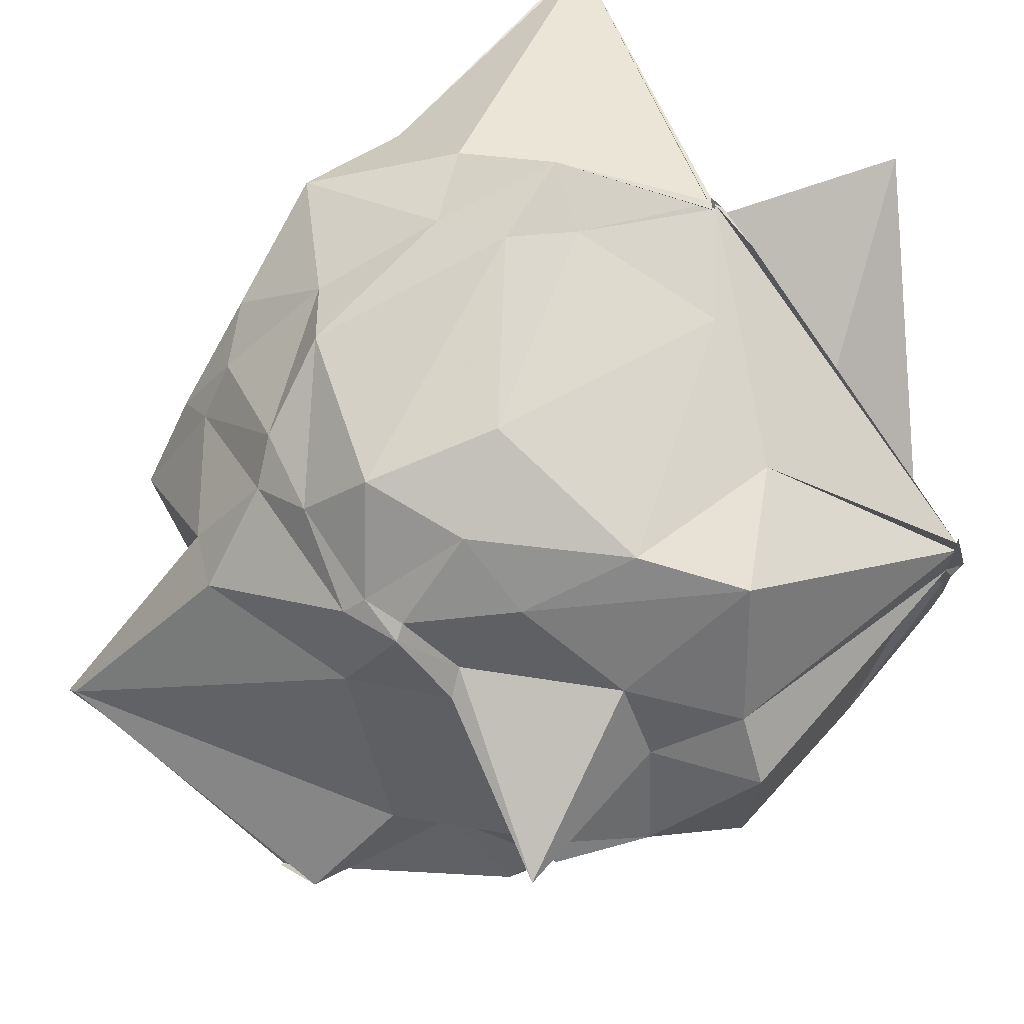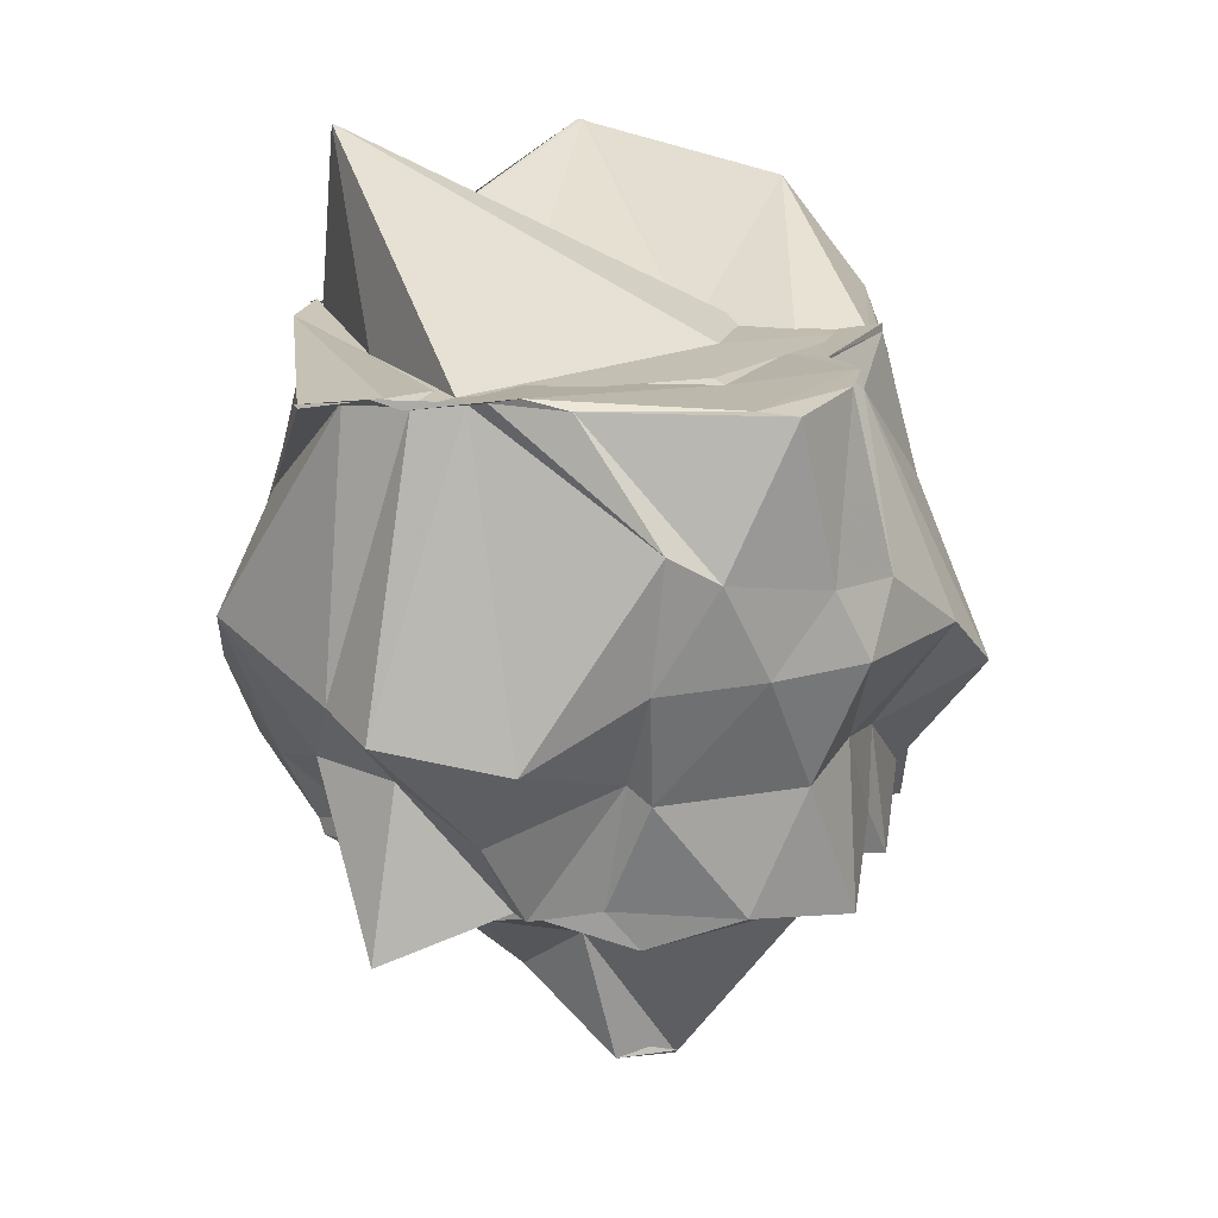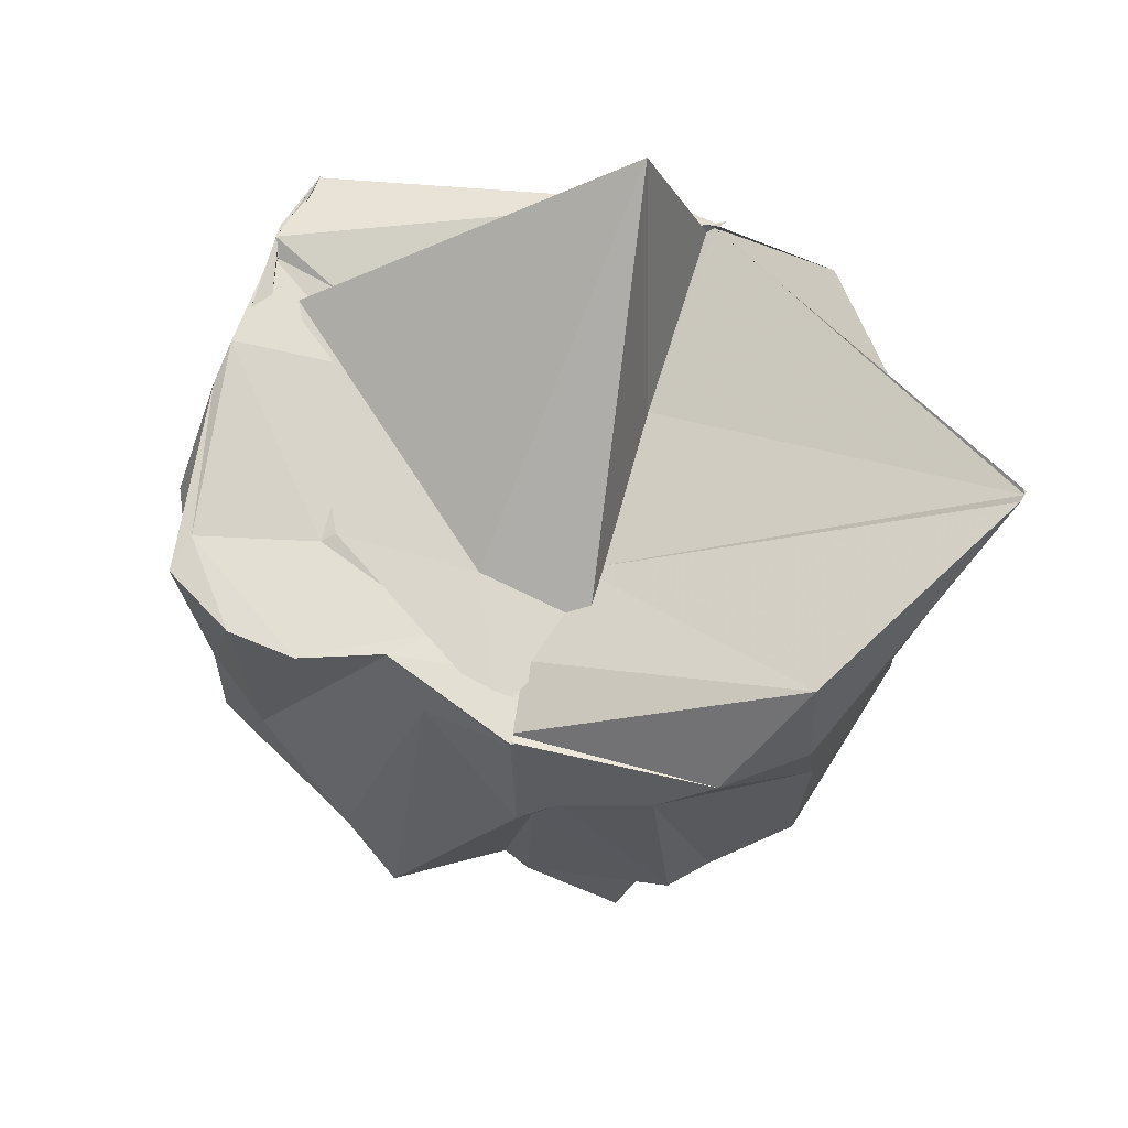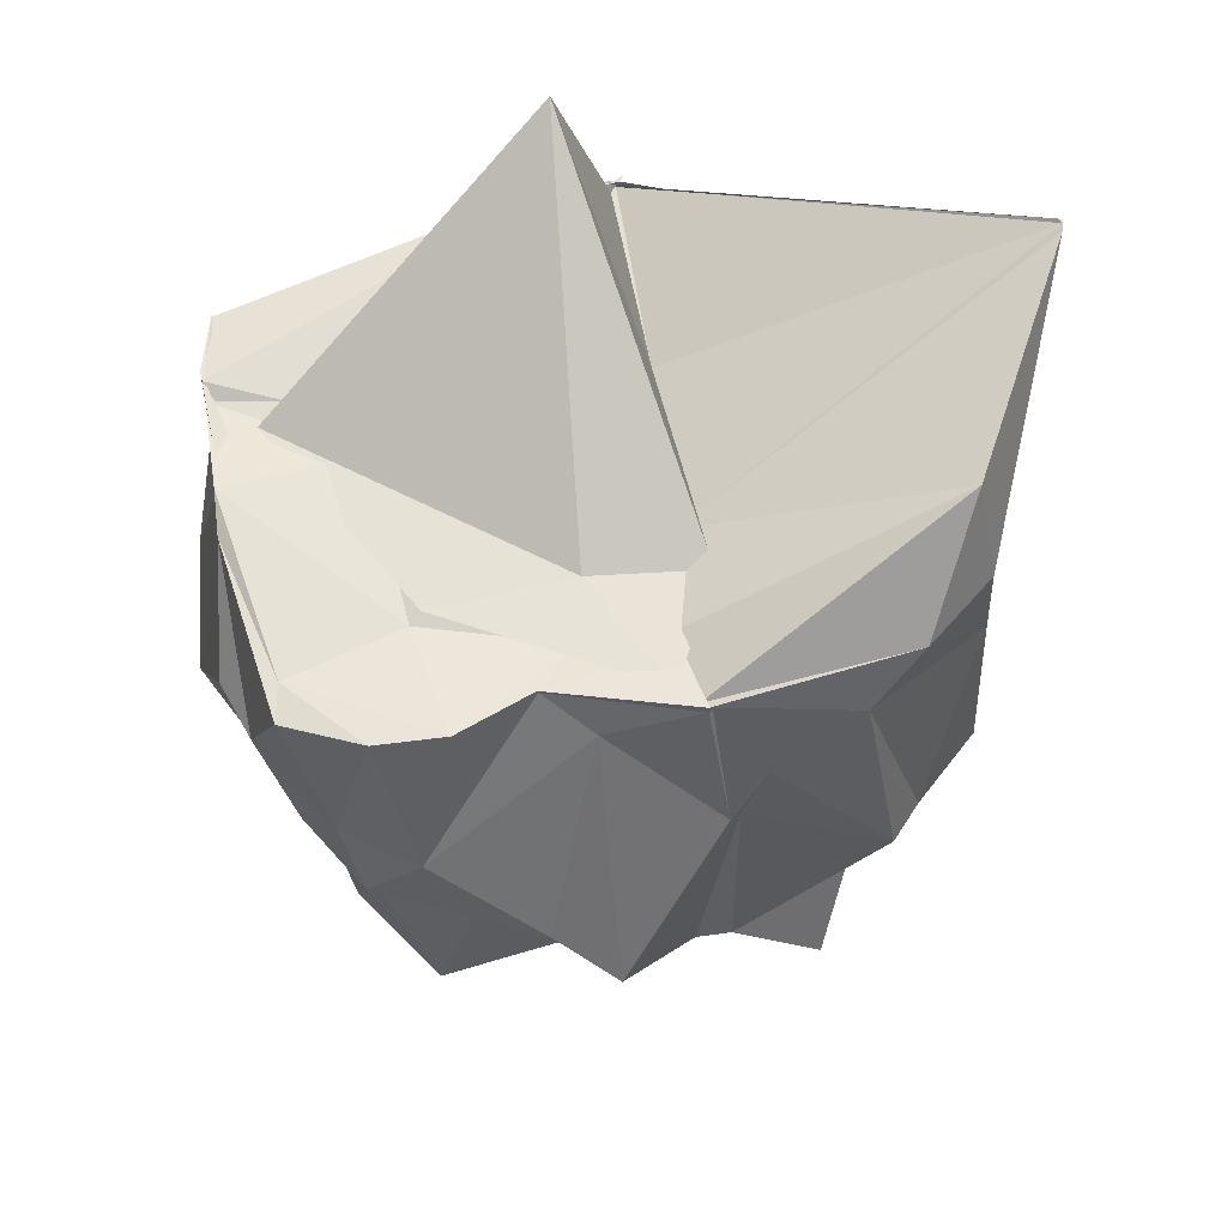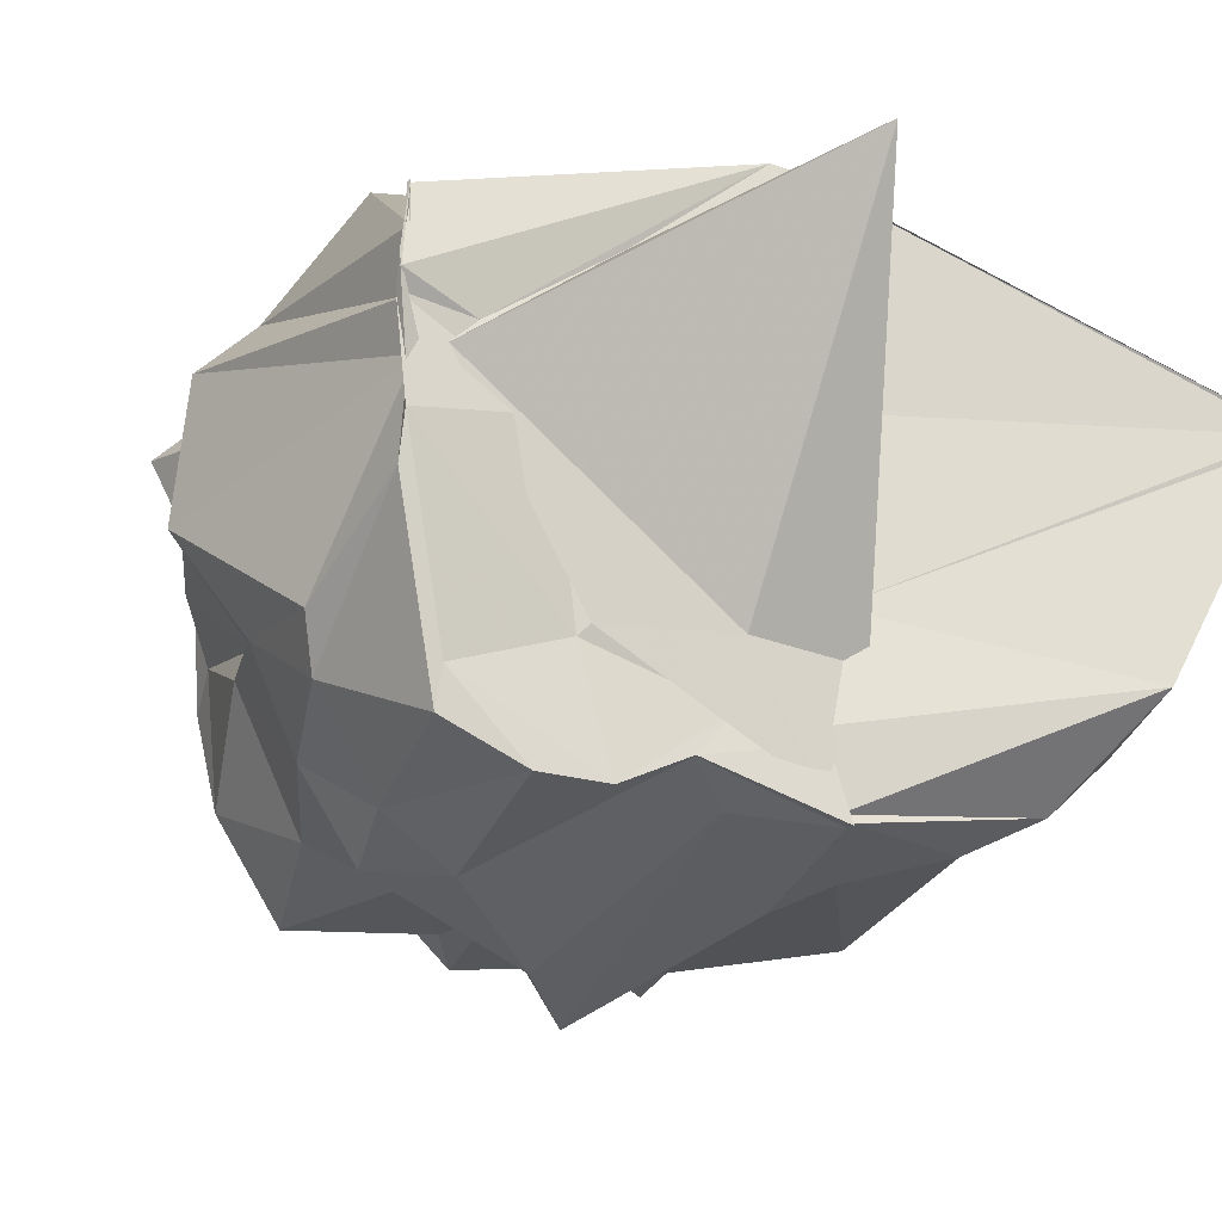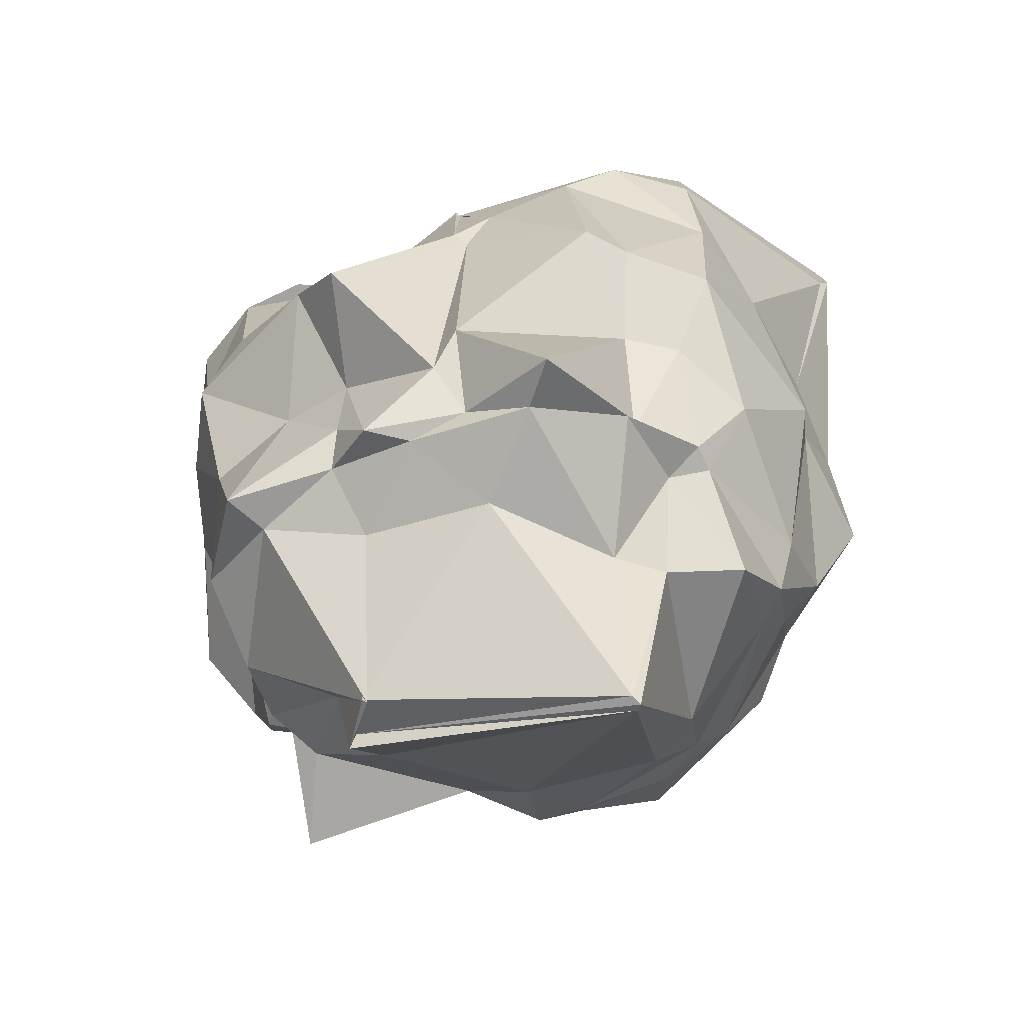
<metadata>
{"format":"obj","ext":"obj","renderer":"f3d","projection":"perspective","resolution":1024,"background":"white","views":[{"elev":72.2,"azim":-129.7,"up":"+Y"},{"elev":16.1,"azim":-79.9,"up":"+Z"},{"elev":73.9,"azim":22.2,"up":"+Z"},{"elev":61.0,"azim":-6.9,"up":"+Z"},{"elev":-19.7,"azim":-31.4,"up":"+Y"},{"elev":-58.4,"azim":26.1,"up":"+Z"}]}
</metadata>
<code>
v -1.59 -0.4191 0.9985
v -1.991 -0.1831 -1.265
v -0.08744 0.2799 1.478
v -0.0637 0.3173 1.528
v -0.07678 0.3211 1.53
v -1.335 0.9831 1.033
v -1.301 0.9837 1.043
v -1.332 0.9716 1.056
v -1.312 0.9917 1.039
v -2.635 0.6707 0.9656
v -2.63 0.6823 0.977
v -2.676 0.4421 1.01
v -2.644 0.1021 1.005
v -2.656 -0.1498 0.9916
v -2.527 -0.7905 0.974
v -2.262 -0.9114 1.013
v -1.759 -0.7867 0.9921
v -1.276 -0.9137 0.9967
v -1.262 -0.9021 0.9924
v -1.271 -0.9017 1.005
v -0.6132 -0.7957 1.032
v -0.3818 -0.5862 1.036
v -0.272 0.2203 0.5915
v -0.2876 0.572 0.5102
v -0.5913 0.886 0.5383
v -0.9103 1.132 0.6896
v -1.131 1.093 0.5976
v -1.613 0.9719 0.7788
v -2.09 0.9146 0.59
v -2.637 0.5374 0.9907
v -2.641 0.3307 0.985
v -2.592 0.1759 0.9898
v -2.713 -0.4281 0.5897
v -2.637 -0.5841 0.4919
v -2.4 -0.8876 0.4291
v -2.152 -1.037 0.4119
v -1.595 -0.8853 0.87
v -1.212 -1.036 0.5054
v -1.087 -0.9728 0.6759
v -0.7891 -0.891 0.8527
v -0.3522 -0.5493 0.6594
v -0.2835 -0.2182 0.5631
v -0.2832 0.228 0.1807
v -0.2757 0.7029 0.1213
v -0.786 1.021 0.2912
v -1.026 1.179 0.3829
v -1.524 1.234 -0.06241
v -2.092 1.1 0.0272
v -2.384 1.022 0.2489
v -2.628 0.6143 0.05219
v -2.804 0.4455 -0.008134
v -2.832 -0.01495 -0.0644
v -2.67 -0.3794 0.1522
v -2.52 -0.7145 0.1717
v -2.336 -0.9934 0.193
v -1.785 -1.212 0.1727
v -1.574 -1.311 -0.01303
v -1.173 -0.9976 0.4615
v -0.6706 -0.9925 0.1117
v -0.567 -0.8598 0.08947
v -0.3441 -0.6285 0.07947
v -0.2228 0.05129 0.0671
v -0.4367 0.587 -0.3009
v -0.672 0.8729 -0.1244
v -0.8523 1.021 -0.269
v -1.374 1.147 -0.4728
v -1.704 1.114 -0.3506
v -1.967 0.9601 -0.3337
v -2.329 0.7333 -0.2082
v -2.495 0.4394 -0.2187
v -2.67 0.1327 -0.3542
v -2.507 -0.2809 -0.1799
v -2.532 -0.3631 -0.2358
v -2.31 -0.8151 -0.2193
v -1.967 -0.8996 -0.1688
v -1.69 -0.9471 -0.2135
v -1.29 -1.001 -0.471
v -1.179 -1.047 -0.3532
v -0.6744 -0.6712 -0.1982
v -0.5137 -0.543 -0.2038
v -0.3769 -0.2712 -0.3203
v -0.4276 0.2625 -0.4675
v -0.5811 0.5655 -0.475
v -0.9719 0.8857 -0.5697
v -1.258 0.9367 -0.6443
v -1.608 0.9077 -0.6802
v -1.744 0.9016 -0.6367
v -1.926 0.7073 -0.5593
v -2.587 0.503 -0.802
v -2.451 0.08155 -0.6401
v -2.521 0.02693 -0.6386
v -2.446 -0.2028 -0.6174
v -2.396 -0.6417 -0.6314
v -2.145 -0.9485 -0.6903
v -1.71 -0.9446 -0.5061
v -1.563 -0.9955 -0.7049
v -1.23 -0.8605 -0.6205
v -0.8491 -0.9878 -0.7459
v -0.73 -0.5021 -0.5586
v -0.5542 -0.3261 -0.5486
v -0.556 -0.2308 -0.5707
v -0.5103 0.3224 -0.6328
v -0.07056 0.2824 1.518
v -0.06609 0.3062 1.526
v -1.317 0.9831 1.024
v -1.289 1.014 1.036
v -1.335 0.974 1.056
v -1.509 1.006 1.029
v -2.671 0.4004 1.014
v -2.669 0.3458 0.9793
v -2.654 0.0016 1.025
v -2.508 -0.6548 0.9812
v -2.023 -0.9129 1.021
v -1.762 -0.7868 1.002
v -1.272 -0.9129 1.024
v -1.298 -0.8766 0.9892
v -0.4376 -0.4784 1.388
v -1.29 -0.2807 0.9794
v -1.287 0.3032 0.9817
v -1.336 0.9542 1.03
v -1.974 0.6265 1.002
v -2.421 0.3136 0.9885
v -2.19 0.09449 0.9793
v -2.112 -0.5117 0.9725
v -1.619 -0.6362 0.9783
v -1.33 -0.6842 0.9946
v -1.331 -0.6338 0.9982
v -1.194 -0.4455 1.002
v -1.531 0.8525 1.664
v -2.514 0.2265 0.9904
v -2.074 -0.4719 0.9856
v -1.358 -0.8307 1.005
v -0.6316 0.4383 -0.6273
v -1.065 0.7984 -0.6969
v -1.581 0.8508 -0.7492
v -1.773 0.876 -0.6845
v -1.98 0.6545 -0.6354
v -2.401 0.1957 -0.6924
v -2.488 -0.007451 -0.6407
v -2.414 -0.311 -0.7531
v -2.084 -0.7879 -0.7007
v -1.762 -0.8729 -0.6391
v -1.438 -0.8799 -0.6964
v -0.9869 -0.8415 -0.7423
v -0.7109 -0.609 -0.6525
v -0.6931 -0.2886 -0.6102
v -0.5544 0.03481 -0.8675
v -0.9829 0.5241 -0.9178
v -1.158 0.5816 -0.9999
v -1.7 0.608 -0.8524
v -2.062 0.1342 -0.973
v -2.153 -0.07838 -0.8122
v -1.86 -0.3388 -1.345
v -1.728 -0.6571 -0.8035
v -1.259 -0.607 -0.8476
v -0.9426 -0.2417 -0.9102
v -0.8027 -0.1026 -0.9073
v -0.9586 -0.05252 -1.547
v -0.9841 -0.02777 -1.536
v -2.024 -0.1644 -1.306
v -1.877 -0.3462 -1.329
v -0.9743 -0.08519 -1.529
f 3 23 4
f 4 23 24
f 4 24 5
f 5 24 25
f 5 25 6
f 6 25 26
f 6 26 7
f 7 26 27
f 7 27 8
f 8 27 28
f 8 28 9
f 9 28 29
f 9 29 10
f 10 29 30
f 10 30 11
f 11 30 31
f 11 31 12
f 12 31 32
f 12 32 13
f 13 32 33
f 13 33 14
f 14 33 34
f 14 34 15
f 15 34 35
f 15 35 16
f 16 35 36
f 16 36 17
f 17 36 37
f 17 37 18
f 18 37 38
f 18 38 19
f 19 38 39
f 19 39 20
f 20 39 40
f 20 40 21
f 21 40 41
f 21 41 22
f 22 41 42
f 22 42 3
f 3 42 23
f 23 43 24
f 24 43 44
f 24 44 25
f 25 44 45
f 25 45 26
f 26 45 46
f 26 46 27
f 27 46 47
f 27 47 28
f 28 47 48
f 28 48 29
f 29 48 49
f 29 49 30
f 30 49 50
f 30 50 31
f 31 50 51
f 31 51 32
f 32 51 52
f 32 52 33
f 33 52 53
f 33 53 34
f 34 53 54
f 34 54 35
f 35 54 55
f 35 55 36
f 36 55 56
f 36 56 37
f 37 56 57
f 37 57 38
f 38 57 58
f 38 58 39
f 39 58 59
f 39 59 40
f 40 59 60
f 40 60 41
f 41 60 61
f 41 61 42
f 42 61 62
f 42 62 23
f 23 62 43
f 43 63 44
f 44 63 64
f 44 64 45
f 45 64 65
f 45 65 46
f 46 65 66
f 46 66 47
f 47 66 67
f 47 67 48
f 48 67 68
f 48 68 49
f 49 68 69
f 49 69 50
f 50 69 70
f 50 70 51
f 51 70 71
f 51 71 52
f 52 71 72
f 52 72 53
f 53 72 73
f 53 73 54
f 54 73 74
f 54 74 55
f 55 74 75
f 55 75 56
f 56 75 76
f 56 76 57
f 57 76 77
f 57 77 58
f 58 77 78
f 58 78 59
f 59 78 79
f 59 79 60
f 60 79 80
f 60 80 61
f 61 80 81
f 61 81 62
f 62 81 82
f 62 82 43
f 43 82 63
f 63 83 64
f 64 83 84
f 64 84 65
f 65 84 85
f 65 85 66
f 66 85 86
f 66 86 67
f 67 86 87
f 67 87 68
f 68 87 88
f 68 88 69
f 69 88 89
f 69 89 70
f 70 89 90
f 70 90 71
f 71 90 91
f 71 91 72
f 72 91 92
f 72 92 73
f 73 92 93
f 73 93 74
f 74 93 94
f 74 94 75
f 75 94 95
f 75 95 76
f 76 95 96
f 76 96 77
f 77 96 97
f 77 97 78
f 78 97 98
f 78 98 79
f 79 98 99
f 79 99 80
f 80 99 100
f 80 100 81
f 81 100 101
f 81 101 82
f 82 101 102
f 82 102 63
f 63 102 83
f 103 104 118
f 104 119 118
f 104 105 119
f 105 120 119
f 105 106 120
f 106 107 120
f 107 121 120
f 107 108 121
f 108 122 121
f 108 109 122
f 109 110 122
f 110 123 122
f 110 111 123
f 111 124 123
f 111 112 124
f 112 113 124
f 113 125 124
f 113 114 125
f 114 126 125
f 114 115 126
f 115 116 126
f 116 127 126
f 116 117 127
f 117 118 127
f 117 103 118
f 118 119 128
f 119 129 128
f 119 120 129
f 120 121 129
f 121 130 129
f 121 122 130
f 122 123 130
f 123 131 130
f 123 124 131
f 124 125 131
f 125 132 131
f 125 126 132
f 126 127 132
f 127 128 132
f 127 118 128
f 133 148 134
f 134 148 149
f 134 149 135
f 135 149 150
f 135 150 136
f 136 150 137
f 137 150 151
f 137 151 138
f 138 151 152
f 138 152 139
f 139 152 140
f 140 152 153
f 140 153 141
f 141 153 154
f 141 154 142
f 142 154 143
f 143 154 155
f 143 155 144
f 144 155 156
f 144 156 145
f 145 156 146
f 146 156 157
f 146 157 147
f 147 157 148
f 147 148 133
f 148 158 149
f 149 158 159
f 149 159 150
f 150 159 151
f 151 159 160
f 151 160 152
f 152 160 153
f 153 160 161
f 153 161 154
f 154 161 155
f 155 161 162
f 155 162 156
f 156 162 157
f 157 162 158
f 157 158 148
f 3 4 103
f 103 4 104
f 4 5 104
f 104 5 105
f 5 6 105
f 105 6 106
f 6 7 106
f 7 8 106
f 106 8 107
f 8 9 107
f 107 9 108
f 9 10 108
f 108 10 109
f 10 11 109
f 11 12 109
f 109 12 110
f 12 13 110
f 110 13 111
f 13 14 111
f 111 14 112
f 14 15 112
f 15 16 112
f 112 16 113
f 16 17 113
f 113 17 114
f 17 18 114
f 114 18 115
f 18 19 115
f 19 20 115
f 115 20 116
f 20 21 116
f 116 21 117
f 21 22 117
f 117 22 103
f 22 3 103
f 83 133 84
f 84 133 134
f 84 134 85
f 85 134 135
f 85 135 86
f 86 135 136
f 86 136 87
f 87 136 88
f 88 136 137
f 88 137 89
f 89 137 138
f 89 138 90
f 90 138 139
f 90 139 91
f 91 139 92
f 92 139 140
f 92 140 93
f 93 140 141
f 93 141 94
f 94 141 142
f 94 142 95
f 95 142 96
f 96 142 143
f 96 143 97
f 97 143 144
f 97 144 98
f 98 144 145
f 98 145 99
f 99 145 100
f 100 145 146
f 100 146 101
f 101 146 147
f 101 147 102
f 102 147 133
f 102 133 83
f 128 129 1
f 129 130 1
f 130 131 1
f 131 132 1
f 132 128 1
f 159 158 2
f 160 159 2
f 161 160 2
f 162 161 2
f 158 162 2

</code>
